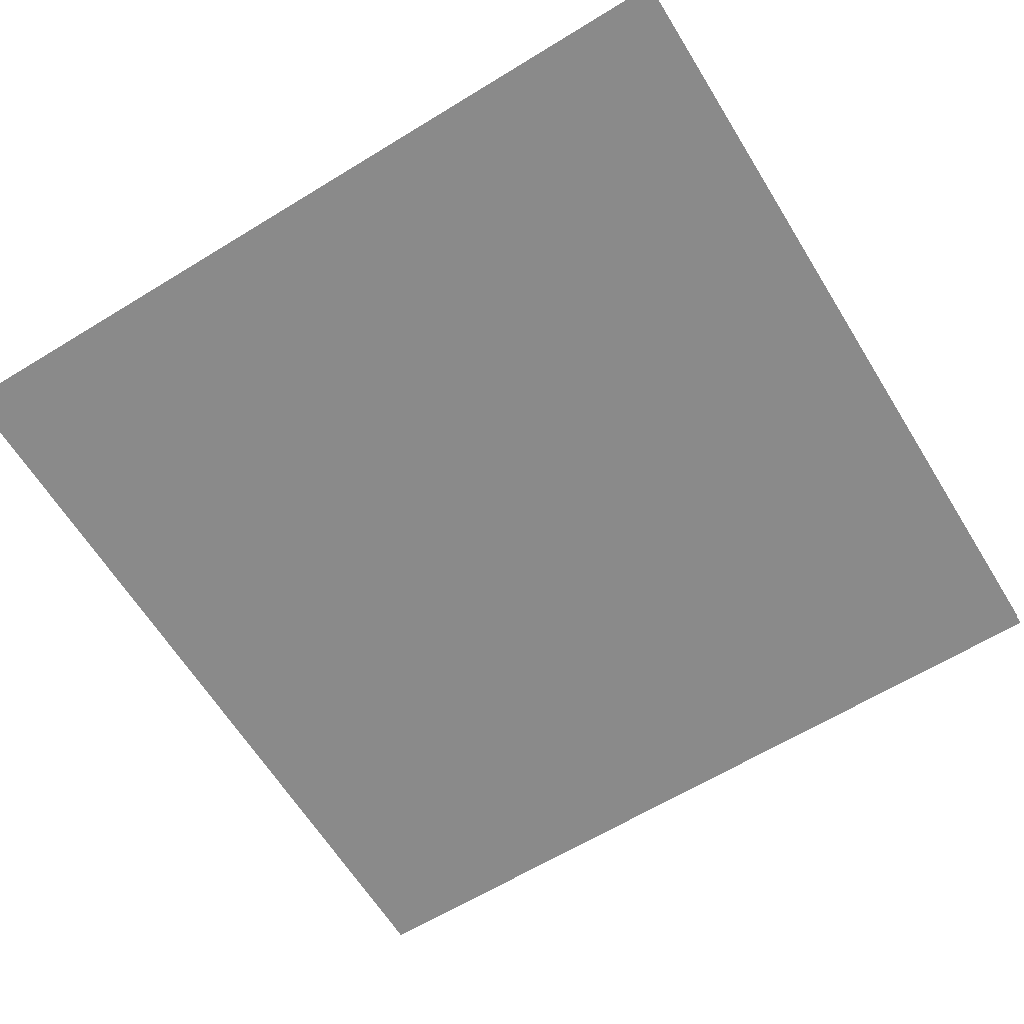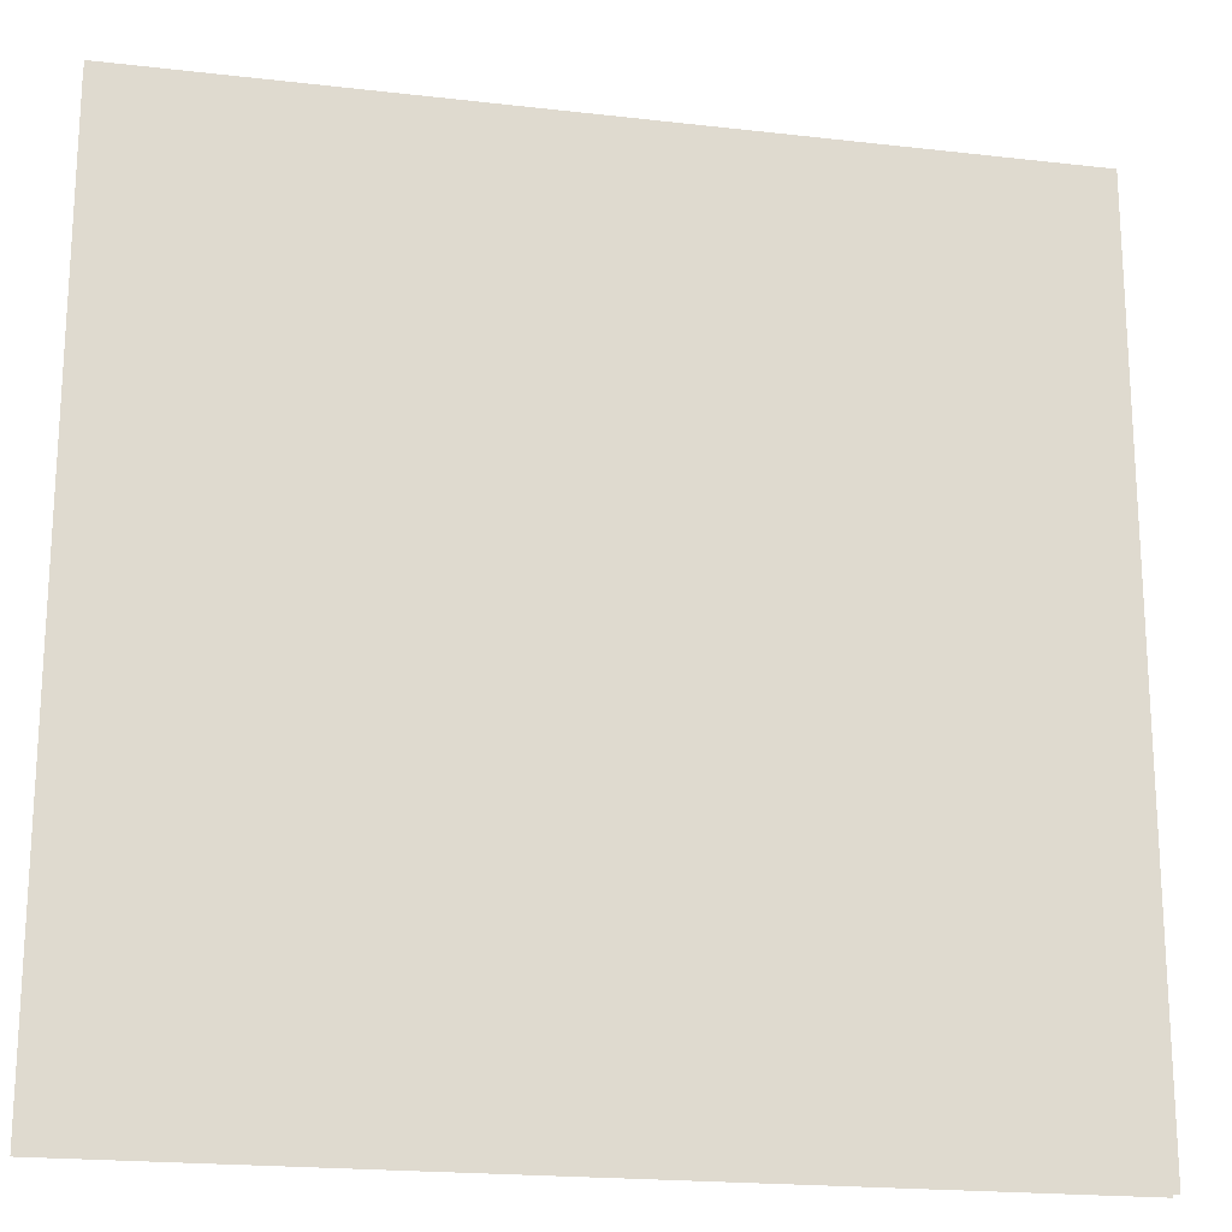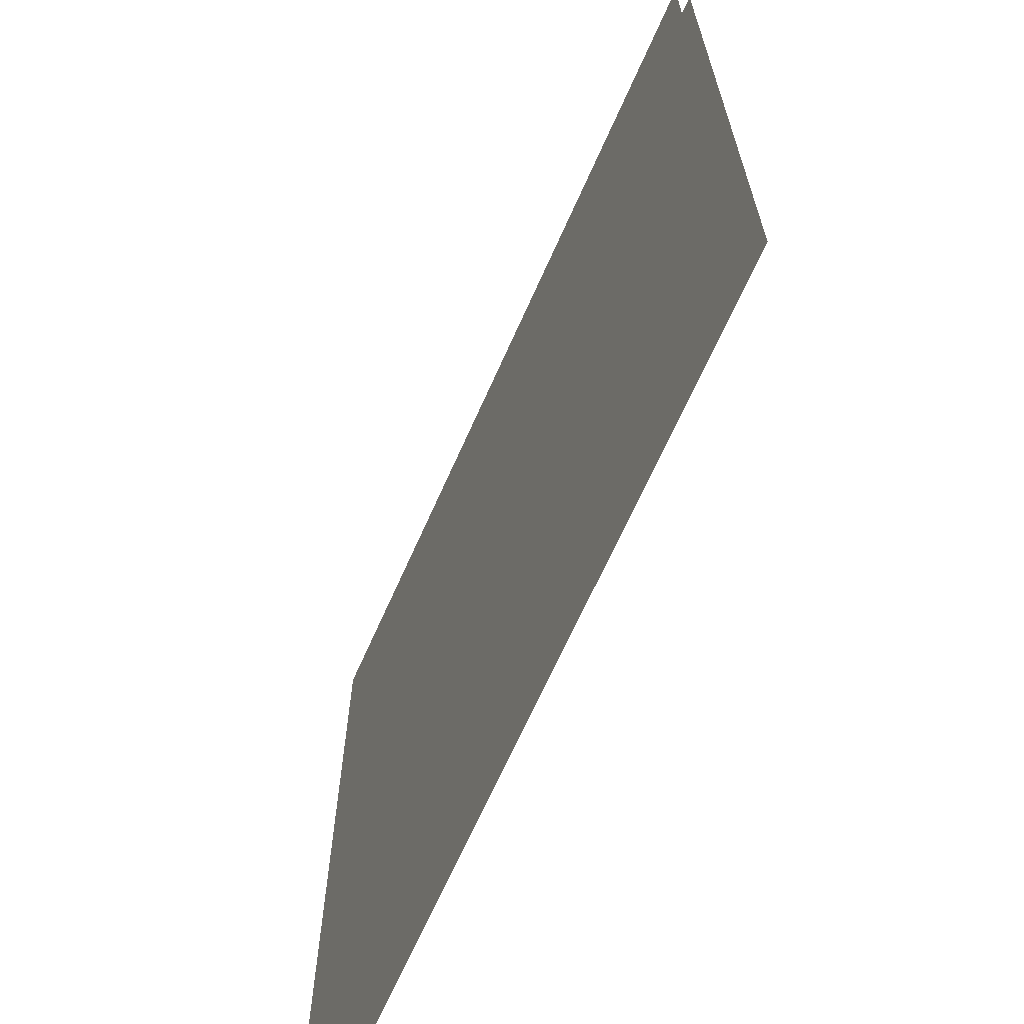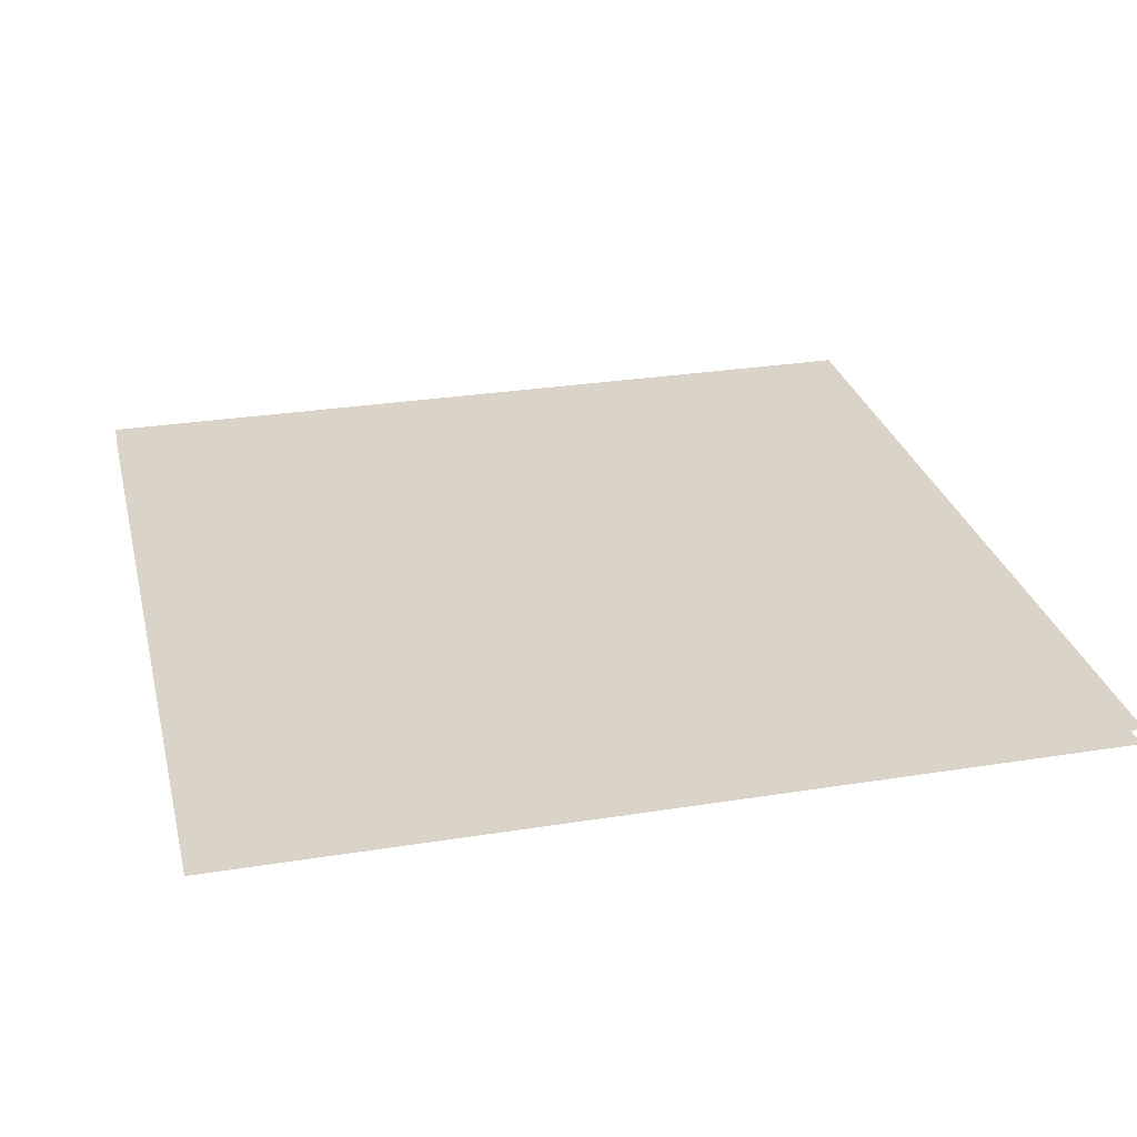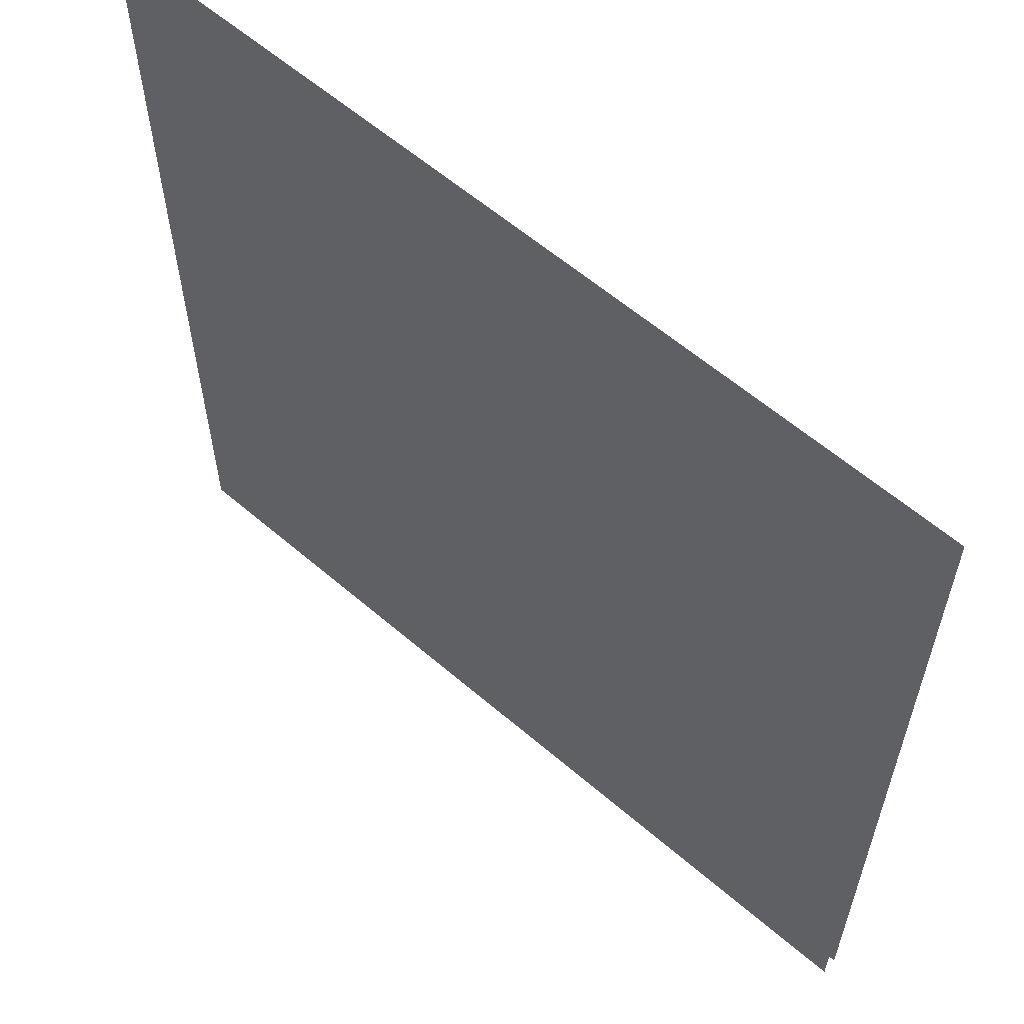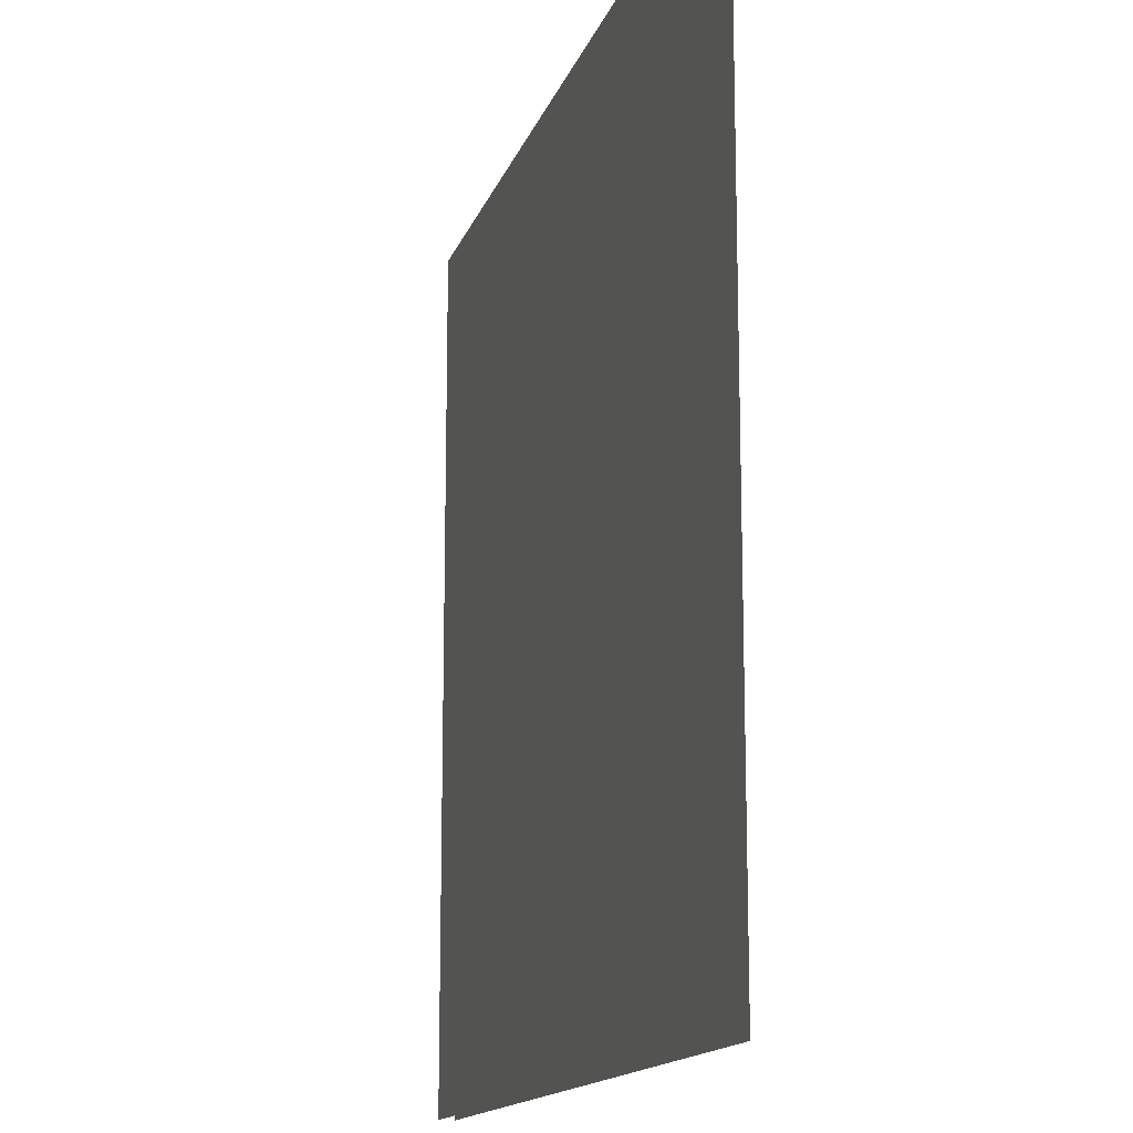
<metadata>
{"format":"obj","ext":"obj","renderer":"f3d","projection":"perspective","resolution":1024,"background":"white","views":[{"elev":-63.6,"azim":-148.3,"up":"+Y"},{"elev":-19.8,"azim":-12.1,"up":"+Z"},{"elev":-67.1,"azim":66.1,"up":"+Z"},{"elev":28.5,"azim":-103.5,"up":"+Y"},{"elev":59.9,"azim":41.4,"up":"+Z"},{"elev":-14.7,"azim":-105.2,"up":"+Z"}]}
</metadata>
<code>
o World
v -50 1.875 50
v 50 1.875 50
v -50 1.875 -50
v 50 1.875 -50
v -50 0 50
v 50 0 50
v -50 0 -50
v 50 0 -50
f 3 2 1
f 6 7 5
f 3 4 2
f 6 8 7

</code>
